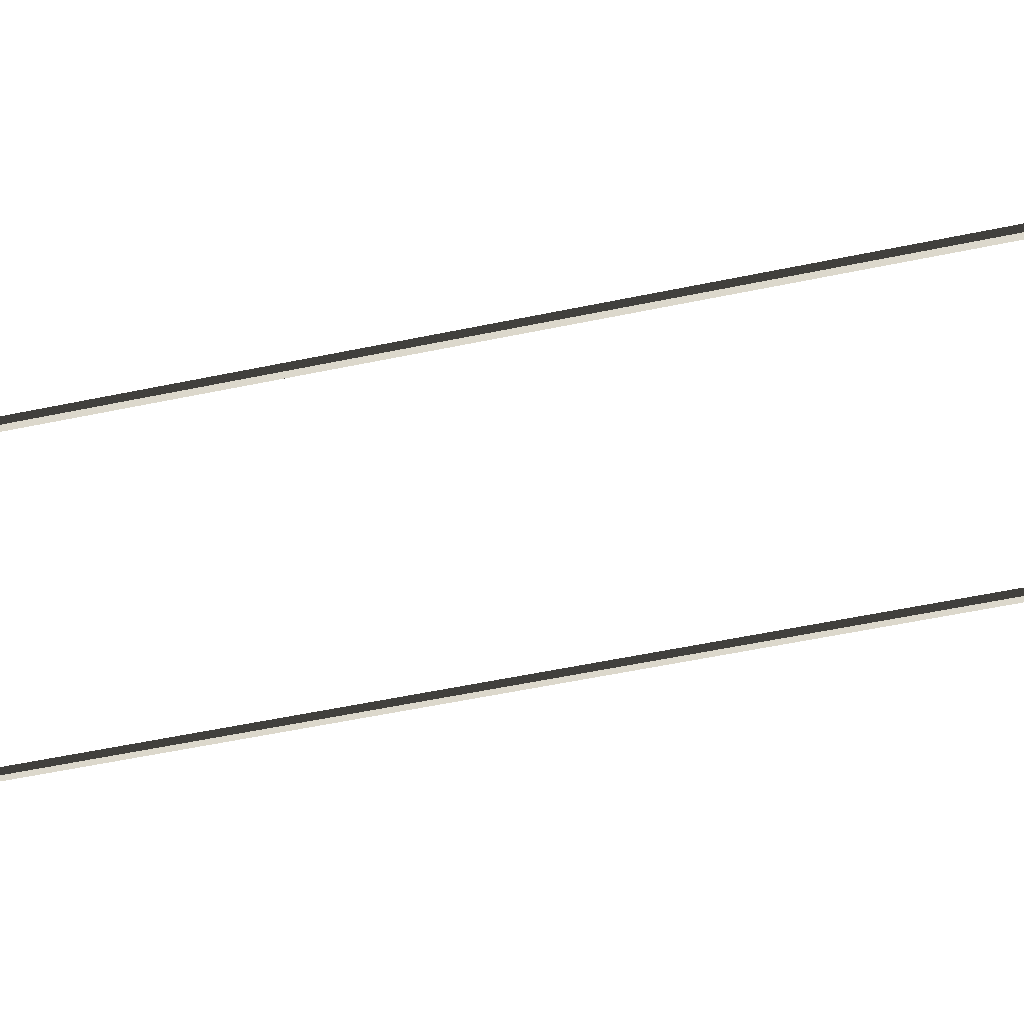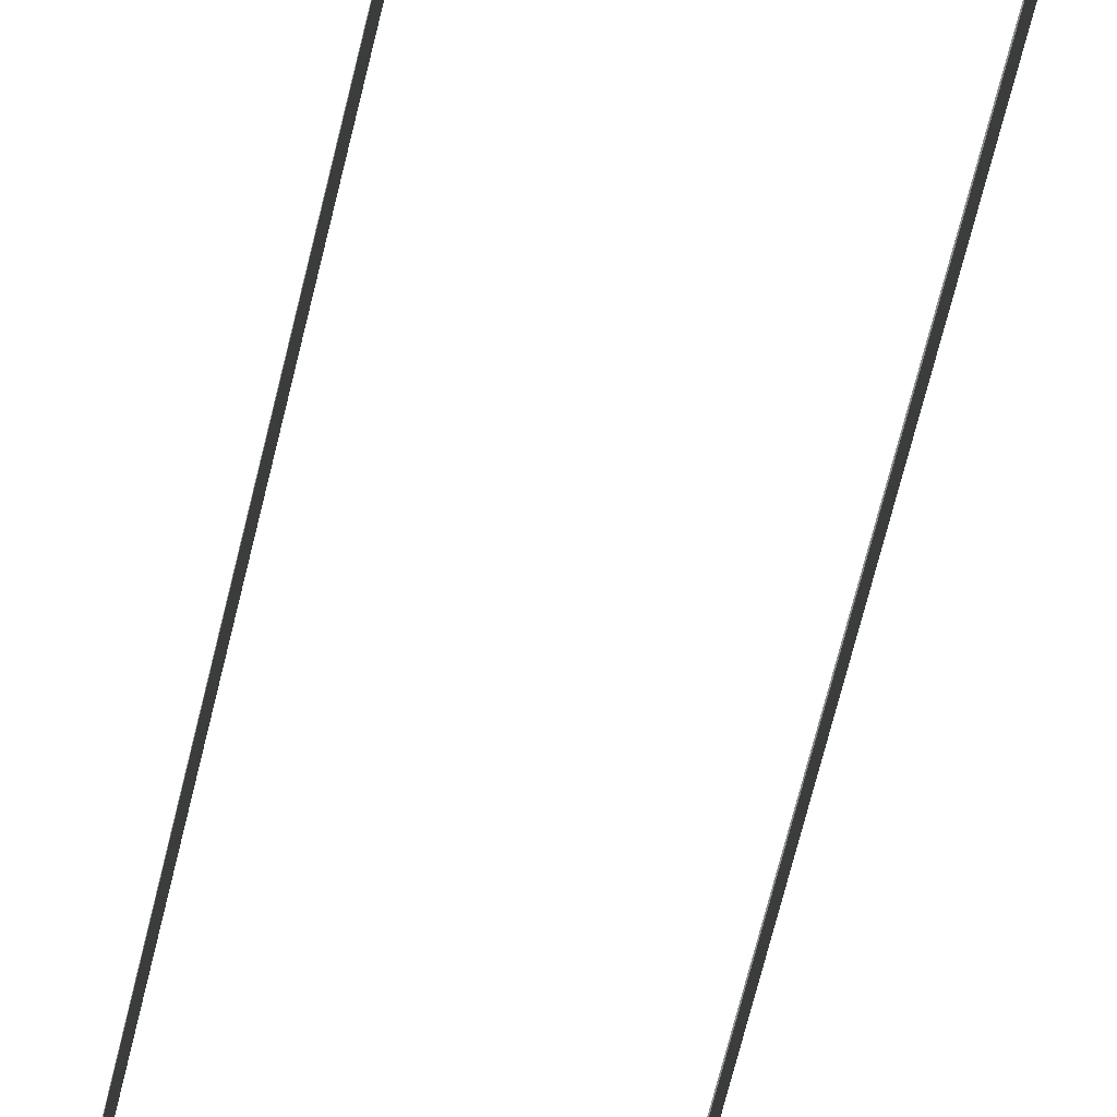
<metadata>
{"format":"obj","ext":"obj","renderer":"f3d","projection":"perspective","resolution":1024,"background":"white","views":[{"elev":-37.5,"azim":106.6,"up":"+Z"},{"elev":-64.4,"azim":-13.3,"up":"+Z"}]}
</metadata>
<code>
v 0.1803 -0.6836 0.00351
v 0.1803 1.491 0.00351
v 0.1873 1.491 0.00351
v 0.1873 -0.6836 0.00351
v 0.1803 1.491 -0.00351
v 0.1803 -0.6836 -0.00351
v 0.1873 -0.6836 -0.00351
v 0.1873 1.491 -0.00351
v 0.1803 -0.6836 -0.00351
v 0.1803 -0.6836 0.00351
v 0.1873 -0.6836 0.00351
v 0.1873 -0.6836 -0.00351
v 0.1873 -0.6836 0.00351
v 0.1873 1.491 0.00351
v 0.1873 1.491 -0.00351
v 0.1873 -0.6836 -0.00351
v 0.1803 -0.6836 -0.00351
v 0.1803 1.491 -0.00351
v 0.1803 1.491 0.00351
v 0.1803 -0.6836 0.00351
v -0.1724 -0.6266 -0.02169
v -0.1724 -0.5982 -0.02169
v -0.1975 -0.5982 -0.02169
v -0.1975 -0.6266 -0.02169
v -0.1975 -0.6266 -0.02169
v -0.1975 -0.5982 -0.02169
v -0.21 -0.5982 -1.286e-17
v -0.21 -0.6266 -1.286e-17
v -0.21 -0.6266 -1.286e-17
v -0.21 -0.5982 -1.286e-17
v -0.1975 -0.5982 0.02169
v -0.1975 -0.6266 0.02169
v -0.1975 -0.6266 0.02169
v -0.1975 -0.5982 0.02169
v -0.1724 -0.5982 0.02169
v -0.1724 -0.6266 0.02169
v -0.1724 -0.6266 0.02169
v -0.1724 -0.5982 0.02169
v -0.1599 -0.5982 -9.792e-18
v -0.1599 -0.6266 -9.792e-18
v -0.1599 -0.6266 -9.792e-18
v -0.1599 -0.5982 -9.792e-18
v -0.1724 -0.5982 -0.02169
v -0.1724 -0.6266 -0.02169
v -0.1975 -0.6266 -0.02169
v -0.185 -0.6266 -1.133e-17
v -0.1724 -0.6266 -0.02169
v -0.21 -0.6266 -1.286e-17
v -0.185 -0.6266 -1.133e-17
v -0.1975 -0.6266 -0.02169
v -0.1975 -0.6266 0.02169
v -0.185 -0.6266 -1.133e-17
v -0.21 -0.6266 -1.286e-17
v -0.1724 -0.6266 0.02169
v -0.185 -0.6266 -1.133e-17
v -0.1975 -0.6266 0.02169
v -0.1599 -0.6266 -9.792e-18
v -0.185 -0.6266 -1.133e-17
v -0.1724 -0.6266 0.02169
v -0.1724 -0.6266 -0.02169
v -0.185 -0.6266 -1.133e-17
v -0.1599 -0.6266 -9.792e-18
v -0.1724 -0.5982 -0.02169
v -0.185 -0.5982 -1.133e-17
v -0.1975 -0.5982 -0.02169
v -0.1975 -0.5982 -0.02169
v -0.185 -0.5982 -1.133e-17
v -0.21 -0.5982 -1.286e-17
v -0.21 -0.5982 -1.286e-17
v -0.185 -0.5982 -1.133e-17
v -0.1975 -0.5982 0.02169
v -0.1975 -0.5982 0.02169
v -0.185 -0.5982 -1.133e-17
v -0.1724 -0.5982 0.02169
v -0.1724 -0.5982 0.02169
v -0.185 -0.5982 -1.133e-17
v -0.1599 -0.5982 -9.792e-18
v -0.1599 -0.5982 -9.792e-18
v -0.185 -0.5982 -1.133e-17
v -0.1724 -0.5982 -0.02169
v -0.2317 -0.6161 0.03832
v -0.2317 -0.6088 0.03832
v 0.2317 -0.6088 0.03832
v 0.2317 -0.6161 0.03832
v -0.2317 -0.6088 0.03832
v -0.2317 -0.6088 -0.03832
v 0.2317 -0.6088 -0.03832
v 0.2317 -0.6088 0.03832
v -0.2317 -0.6088 -0.03832
v -0.2317 -0.6161 -0.03832
v 0.2317 -0.6161 -0.03832
v 0.2317 -0.6088 -0.03832
v -0.2317 -0.6161 -0.03832
v -0.2317 -0.6161 0.03832
v 0.2317 -0.6161 0.03832
v 0.2317 -0.6161 -0.03832
v 0.2317 -0.6161 0.03832
v 0.2317 -0.6088 0.03832
v 0.2317 -0.6088 -0.03832
v 0.2317 -0.6161 -0.03832
v -0.2317 -0.6161 -0.03832
v -0.2317 -0.6088 -0.03832
v -0.2317 -0.6088 0.03832
v -0.2317 -0.6161 0.03832
v 0.1963 -0.6266 -0.02169
v 0.1963 -0.5982 -0.02169
v 0.1713 -0.5982 -0.02169
v 0.1713 -0.6266 -0.02169
v 0.1713 -0.6266 -0.02169
v 0.1713 -0.5982 -0.02169
v 0.1588 -0.5982 9.721e-18
v 0.1588 -0.6266 9.721e-18
v 0.1588 -0.6266 9.721e-18
v 0.1588 -0.5982 9.721e-18
v 0.1713 -0.5982 0.02169
v 0.1713 -0.6266 0.02169
v 0.1713 -0.6266 0.02169
v 0.1713 -0.5982 0.02169
v 0.1963 -0.5982 0.02169
v 0.1963 -0.6266 0.02169
v 0.1963 -0.6266 0.02169
v 0.1963 -0.5982 0.02169
v 0.2088 -0.5982 1.279e-17
v 0.2088 -0.6266 1.279e-17
v 0.2088 -0.6266 1.279e-17
v 0.2088 -0.5982 1.279e-17
v 0.1963 -0.5982 -0.02169
v 0.1963 -0.6266 -0.02169
v 0.1713 -0.6266 -0.02169
v 0.1838 -0.6266 1.125e-17
v 0.1963 -0.6266 -0.02169
v 0.1588 -0.6266 9.721e-18
v 0.1838 -0.6266 1.125e-17
v 0.1713 -0.6266 -0.02169
v 0.1713 -0.6266 0.02169
v 0.1838 -0.6266 1.125e-17
v 0.1588 -0.6266 9.721e-18
v 0.1963 -0.6266 0.02169
v 0.1838 -0.6266 1.125e-17
v 0.1713 -0.6266 0.02169
v 0.2088 -0.6266 1.279e-17
v 0.1838 -0.6266 1.125e-17
v 0.1963 -0.6266 0.02169
v 0.1963 -0.6266 -0.02169
v 0.1838 -0.6266 1.125e-17
v 0.2088 -0.6266 1.279e-17
v 0.1963 -0.5982 -0.02169
v 0.1838 -0.5982 1.125e-17
v 0.1713 -0.5982 -0.02169
v 0.1713 -0.5982 -0.02169
v 0.1838 -0.5982 1.125e-17
v 0.1588 -0.5982 9.721e-18
v 0.1588 -0.5982 9.721e-18
v 0.1838 -0.5982 1.125e-17
v 0.1713 -0.5982 0.02169
v 0.1713 -0.5982 0.02169
v 0.1838 -0.5982 1.125e-17
v 0.1963 -0.5982 0.02169
v 0.1963 -0.5982 0.02169
v 0.1838 -0.5982 1.125e-17
v 0.2088 -0.5982 1.279e-17
v 0.2088 -0.5982 1.279e-17
v 0.1838 -0.5982 1.125e-17
v 0.1963 -0.5982 -0.02169
v -0.1885 -0.6836 0.00351
v -0.1885 1.491 0.00351
v -0.1815 1.491 0.00351
v -0.1815 -0.6836 0.00351
v -0.1885 1.491 -0.00351
v -0.1885 -0.6836 -0.00351
v -0.1815 -0.6836 -0.00351
v -0.1815 1.491 -0.00351
v -0.1885 -0.6836 -0.00351
v -0.1885 -0.6836 0.00351
v -0.1815 -0.6836 0.00351
v -0.1815 -0.6836 -0.00351
v -0.1815 -0.6836 0.00351
v -0.1815 1.491 0.00351
v -0.1815 1.491 -0.00351
v -0.1815 -0.6836 -0.00351
v -0.1885 -0.6836 -0.00351
v -0.1885 1.491 -0.00351
v -0.1885 1.491 0.00351
v -0.1885 -0.6836 0.00351
g PREF_props_ventilation_05_(11)_1696_100
f 1 3 2
f 1 4 3
f 5 7 6
f 5 8 7
f 9 11 10
f 9 12 11
f 13 15 14
f 13 16 15
f 17 19 18
f 17 20 19
f 21 23 22
f 21 24 23
f 25 27 26
f 25 28 27
f 29 31 30
f 29 32 31
f 33 35 34
f 33 36 35
f 37 39 38
f 37 40 39
f 41 43 42
f 41 44 43
f 45 47 46
f 48 50 49
f 51 53 52
f 54 56 55
f 57 59 58
f 60 62 61
f 63 65 64
f 66 68 67
f 69 71 70
f 72 74 73
f 75 77 76
f 78 80 79
f 81 83 82
f 81 84 83
f 85 87 86
f 85 88 87
f 89 91 90
f 89 92 91
f 93 95 94
f 93 96 95
f 97 99 98
f 97 100 99
f 101 103 102
f 101 104 103
f 105 107 106
f 105 108 107
f 109 111 110
f 109 112 111
f 113 115 114
f 113 116 115
f 117 119 118
f 117 120 119
f 121 123 122
f 121 124 123
f 125 127 126
f 125 128 127
f 129 131 130
f 132 134 133
f 135 137 136
f 138 140 139
f 141 143 142
f 144 146 145
f 147 149 148
f 150 152 151
f 153 155 154
f 156 158 157
f 159 161 160
f 162 164 163
f 165 167 166
f 165 168 167
f 169 171 170
f 169 172 171
f 173 175 174
f 173 176 175
f 177 179 178
f 177 180 179
f 181 183 182
f 181 184 183

</code>
